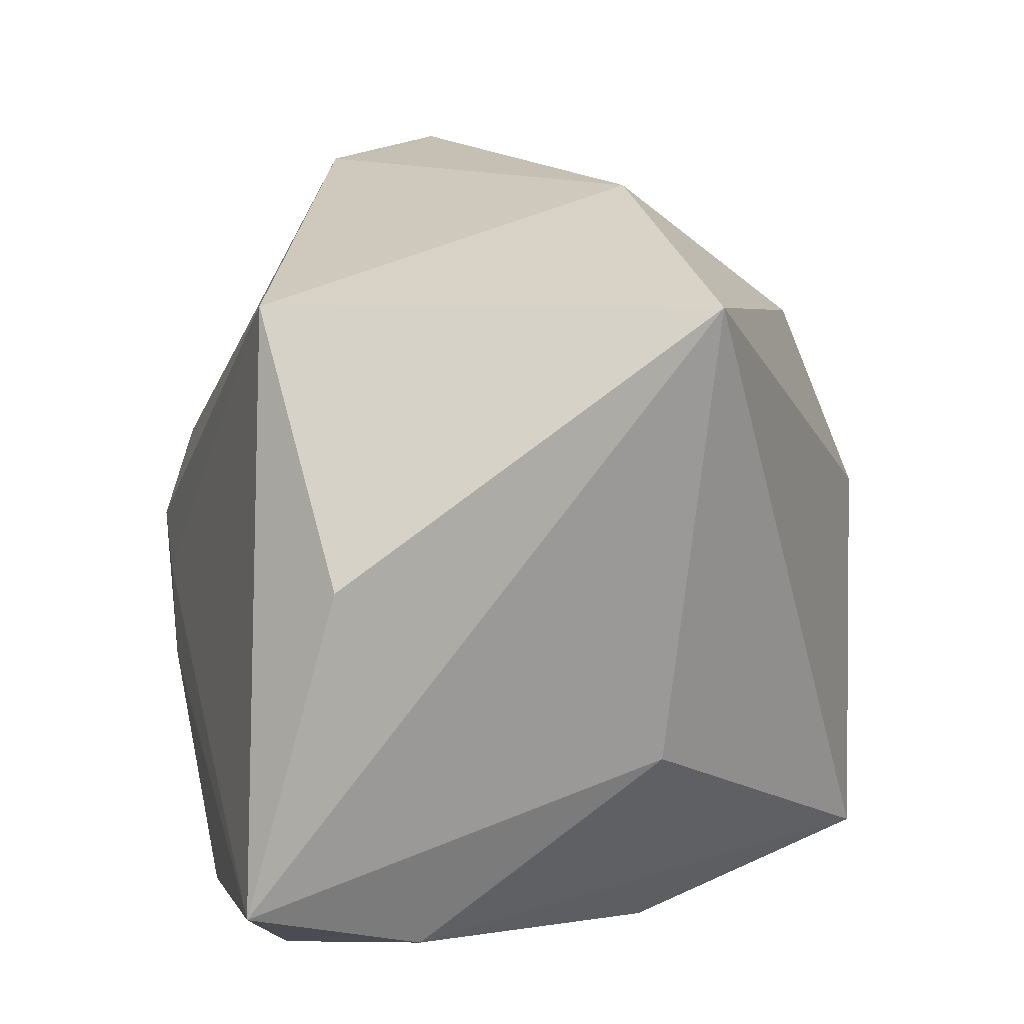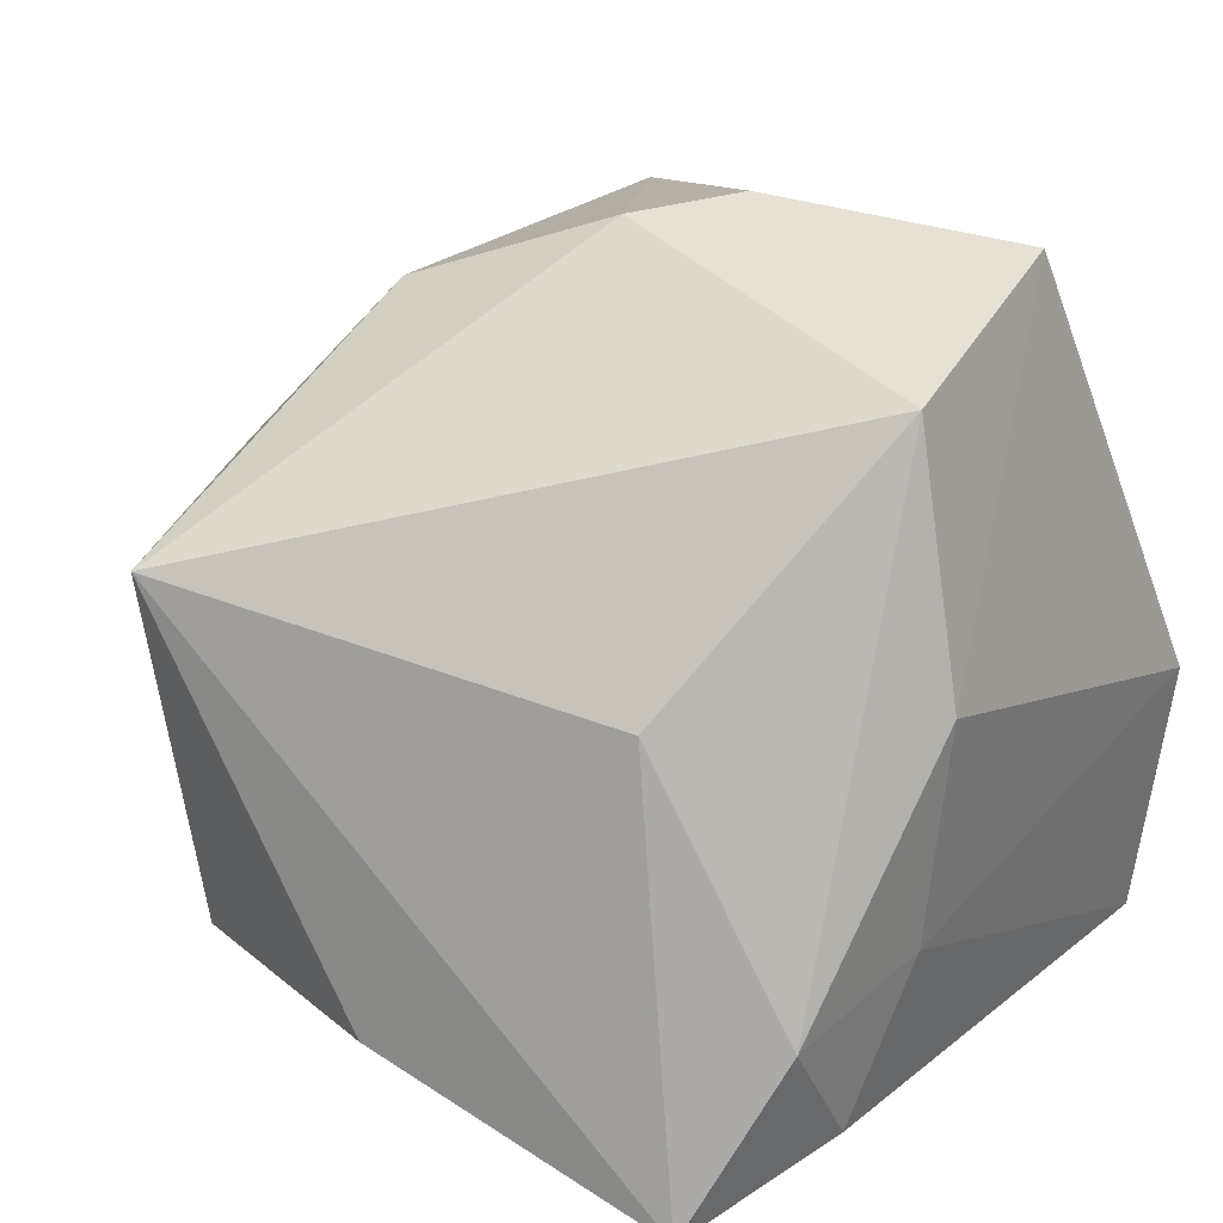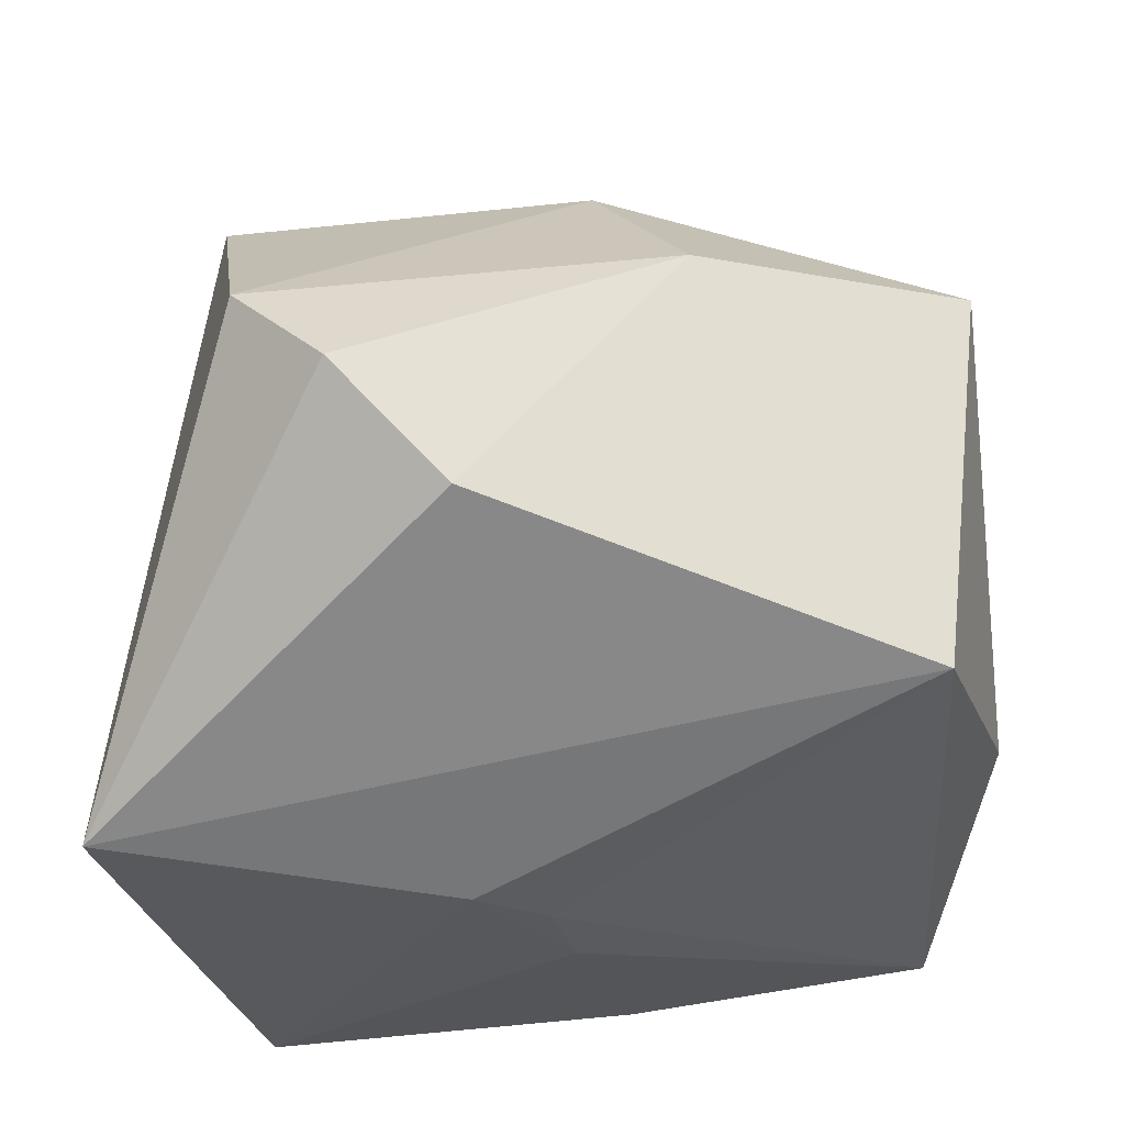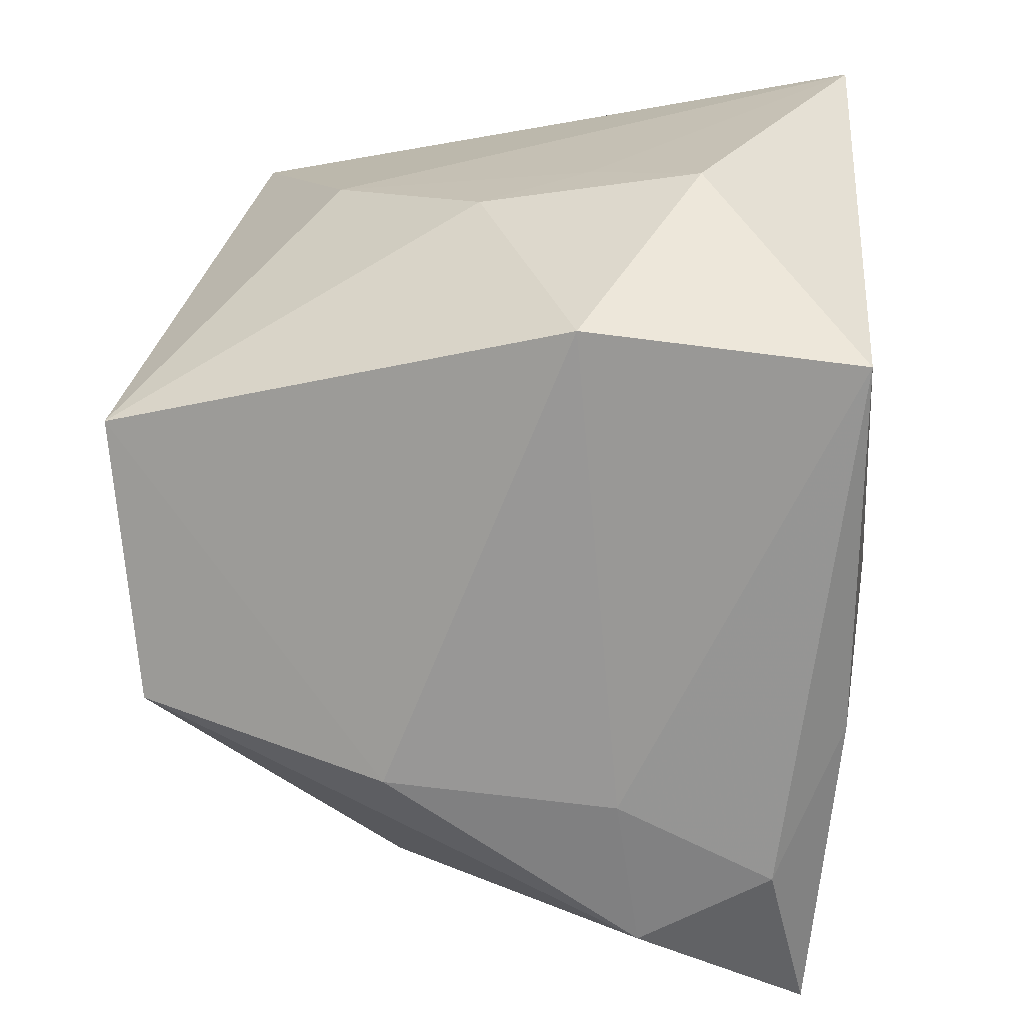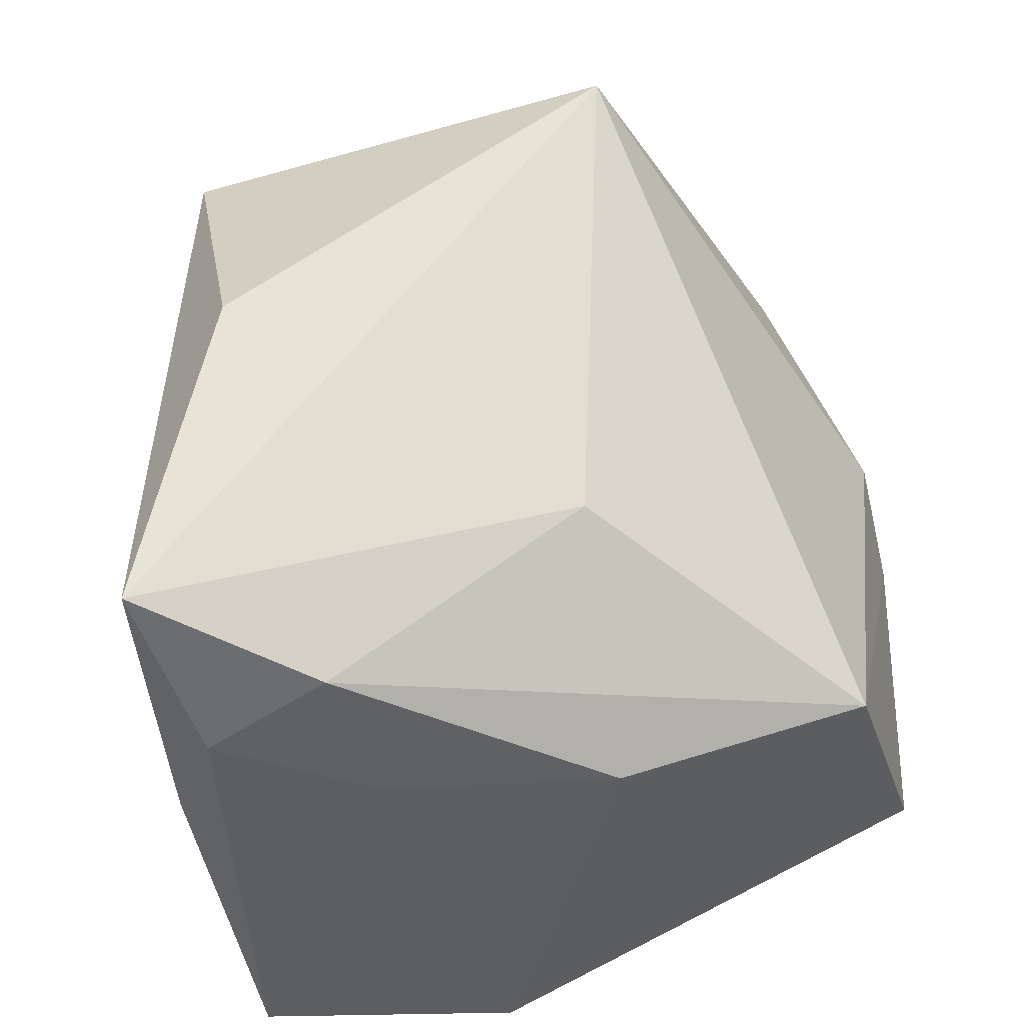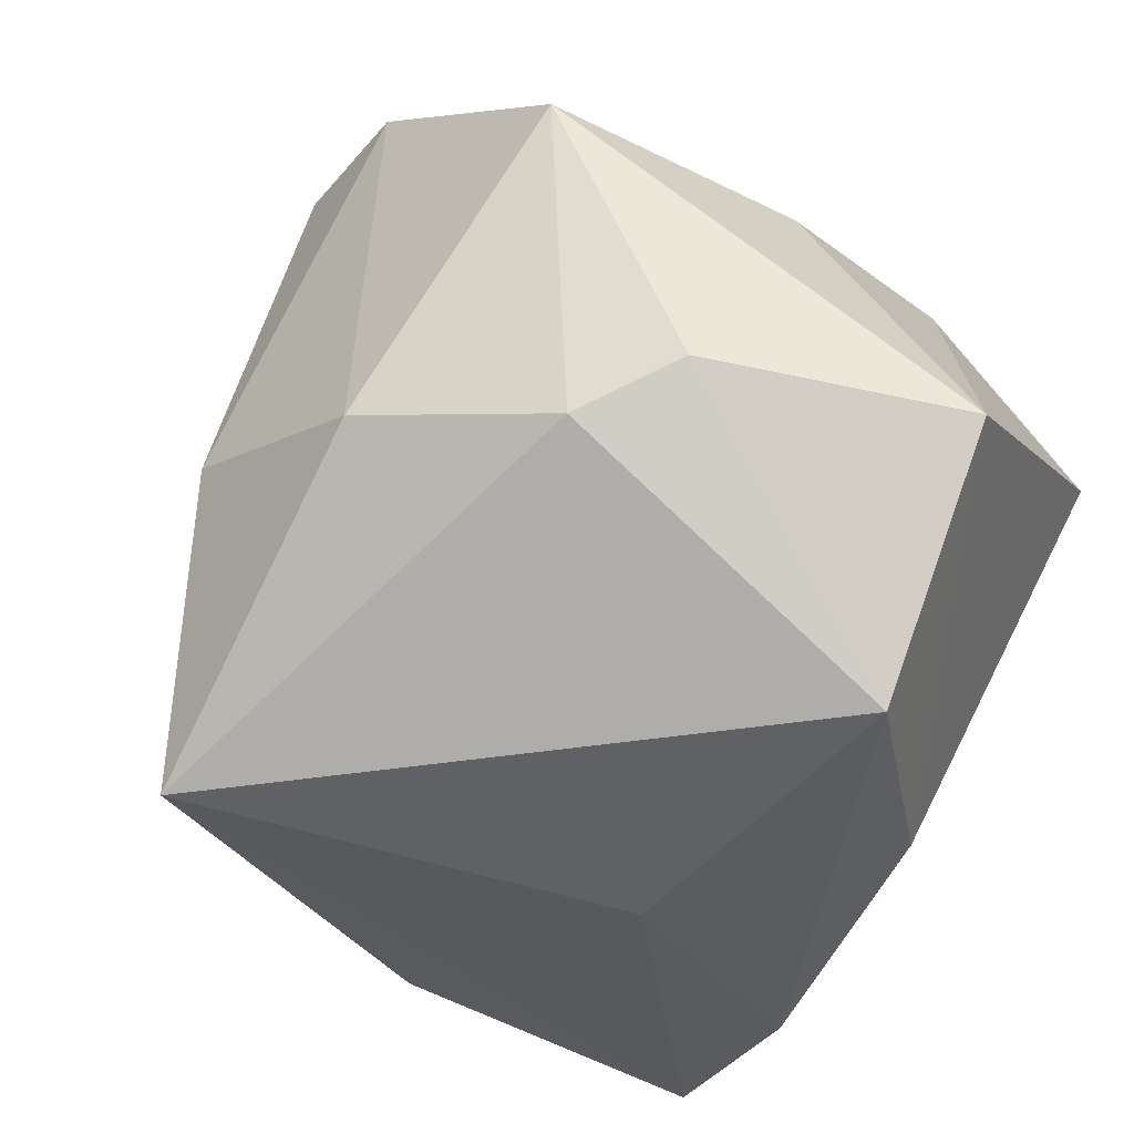
<metadata>
{"format":"obj","ext":"obj","renderer":"f3d","projection":"perspective","resolution":1024,"background":"white","views":[{"elev":3.5,"azim":-92.3,"up":"+Y"},{"elev":36.0,"azim":-54.2,"up":"+Z"},{"elev":-34.8,"azim":176.8,"up":"+Z"},{"elev":-68.6,"azim":94.1,"up":"+Y"},{"elev":-37.8,"azim":-76.5,"up":"+Y"},{"elev":80.0,"azim":-61.9,"up":"+Z"}]}
</metadata>
<code>
v -0.01285 0.03905 0.01409
v -0.0327 -0.03529 -0.007072
v 0.008438 0.0433 -0.01609
v 0.00524 0.004232 -0.03478
v 0.03892 -0.01986 -0.01755
v -0.004782 0.02633 0.03196
v -0.03672 0.0261 -0.02199
v 0.0348 3.835e-05 0.01758
v 0.02015 -0.0241 0.03989
v 0.01976 0.04679 -0.005399
v -0.0124 -0.03295 -0.02816
v 0.02856 0.0422 0.004654
v -0.04195 0.0259 0.02108
v -0.04316 -0.03061 -0.0231
v -0.01723 -0.03743 -0.005881
v -0.02647 -0.03647 -0.02026
v 0.03663 -0.01586 0.00327
v 0.003014 0.007893 0.04056
v -0.01314 -0.0369 0.01593
v -0.03062 -0.01786 0.01662
v 0.03779 -0.01194 -0.007301
v -0.006829 -0.02825 0.03894
v -0.002295 -0.001132 -0.03352
v -0.04629 -7.395e-05 -0.0148
v 0.01249 0.001 0.04086
v 0.03 -0.03743 -0.005022
v 0.03116 0.02461 0.02698
v -0.005271 -0.01007 -0.03274
v 0.0248 -0.03743 -0.0308
v 0.04023 0.01231 -0.03478
f 6 12 1
f 1 13 6
f 29 15 16
f 25 22 9
f 29 5 26
f 26 15 29
f 27 25 9
f 12 6 27
f 1 12 10
f 10 3 1
f 20 13 14
f 20 22 13
f 15 26 19
f 9 22 19
f 19 26 9
f 13 22 18
f 22 25 18
f 18 6 13
f 18 27 6
f 25 27 18
f 8 27 9
f 3 10 30
f 30 10 12
f 30 5 29
f 29 4 30
f 30 21 5
f 12 27 30
f 27 8 30
f 8 21 30
f 28 4 29
f 22 20 2
f 2 19 22
f 2 20 14
f 14 16 2
f 2 16 15
f 15 19 2
f 17 26 5
f 5 21 17
f 17 21 8
f 9 26 17
f 17 8 9
f 3 30 7
f 7 30 4
f 7 13 1
f 1 3 7
f 11 28 29
f 14 28 11
f 29 16 11
f 11 16 14
f 4 28 23
f 23 7 4
f 23 28 14
f 14 7 23
f 14 13 24
f 24 7 14
f 13 7 24

</code>
